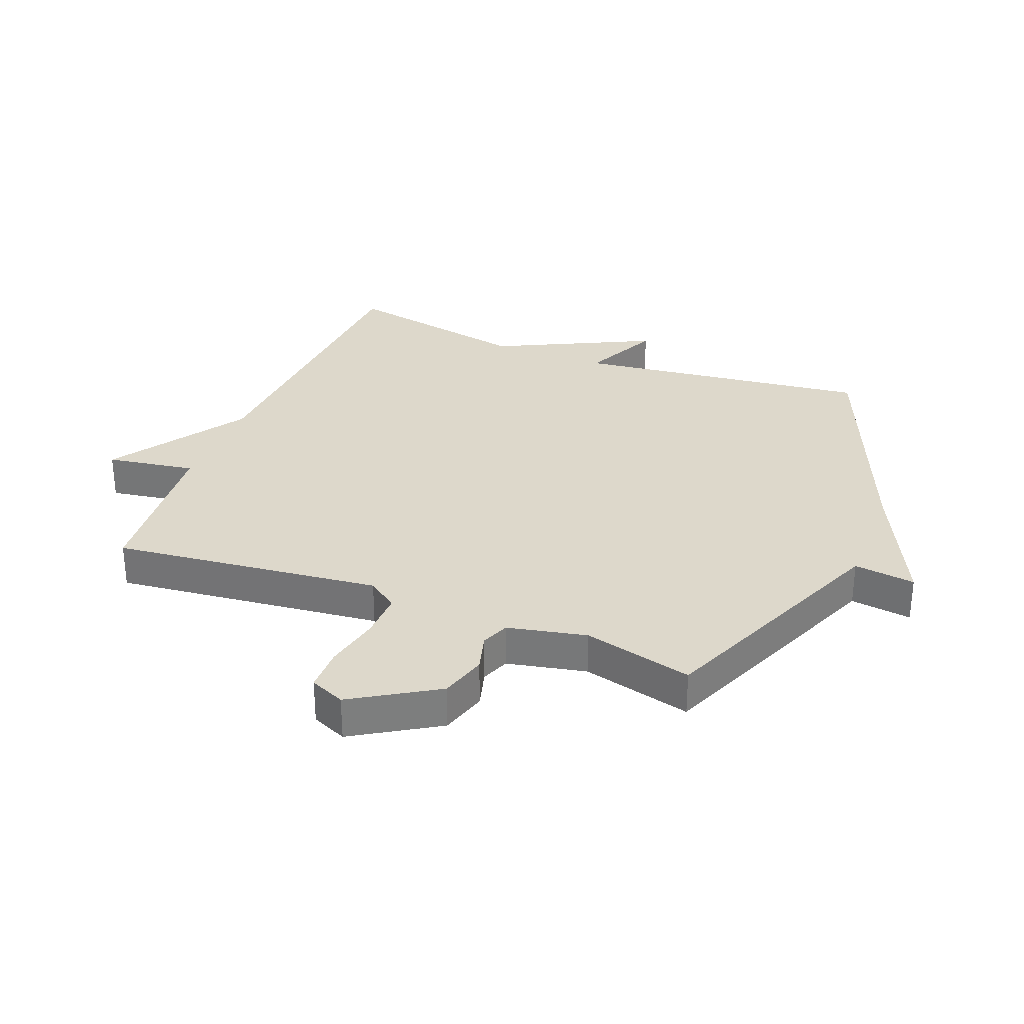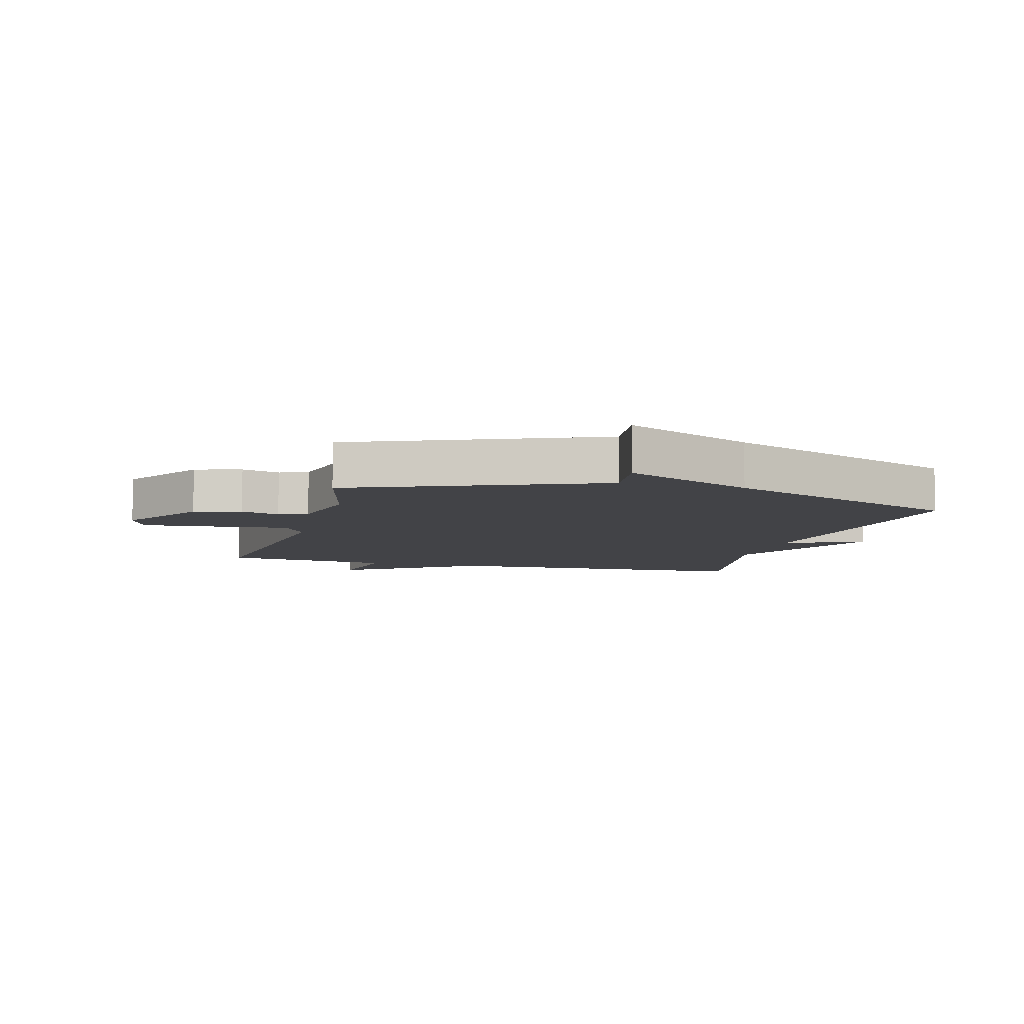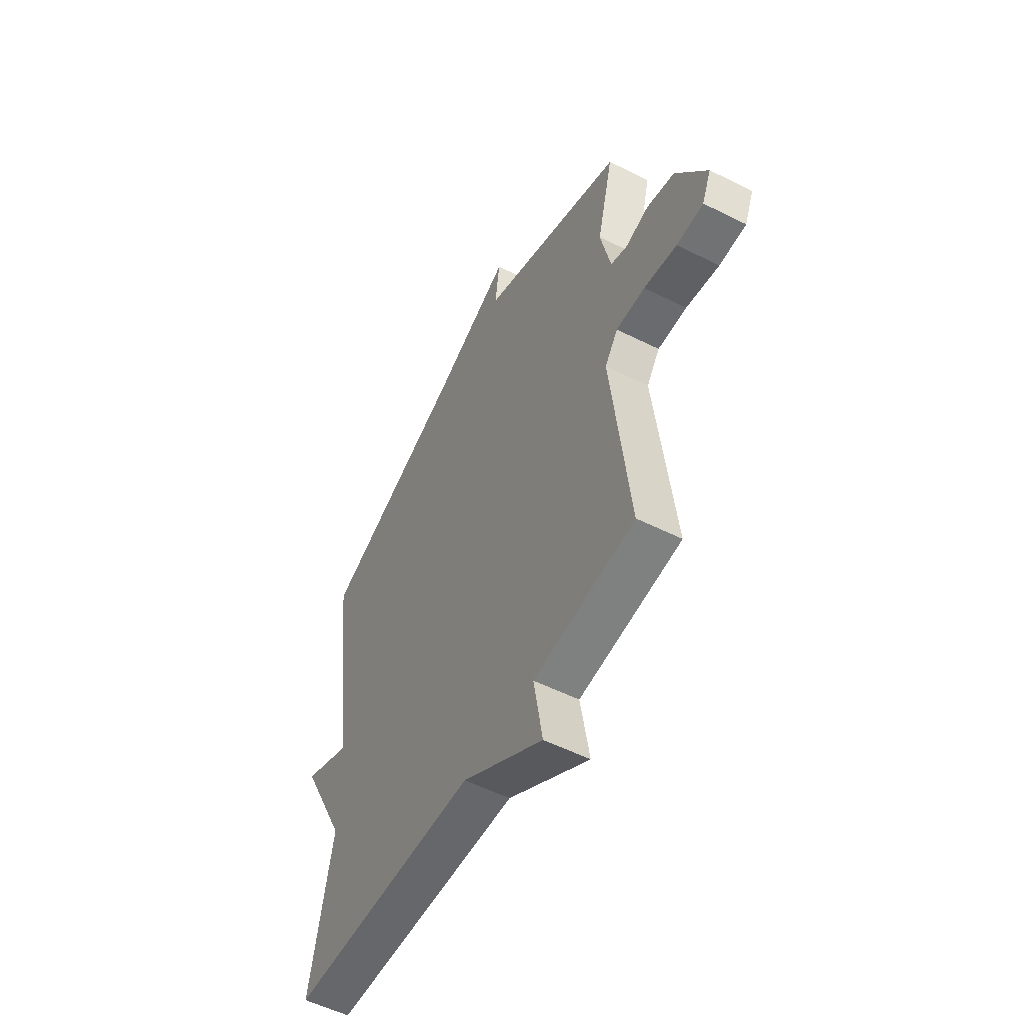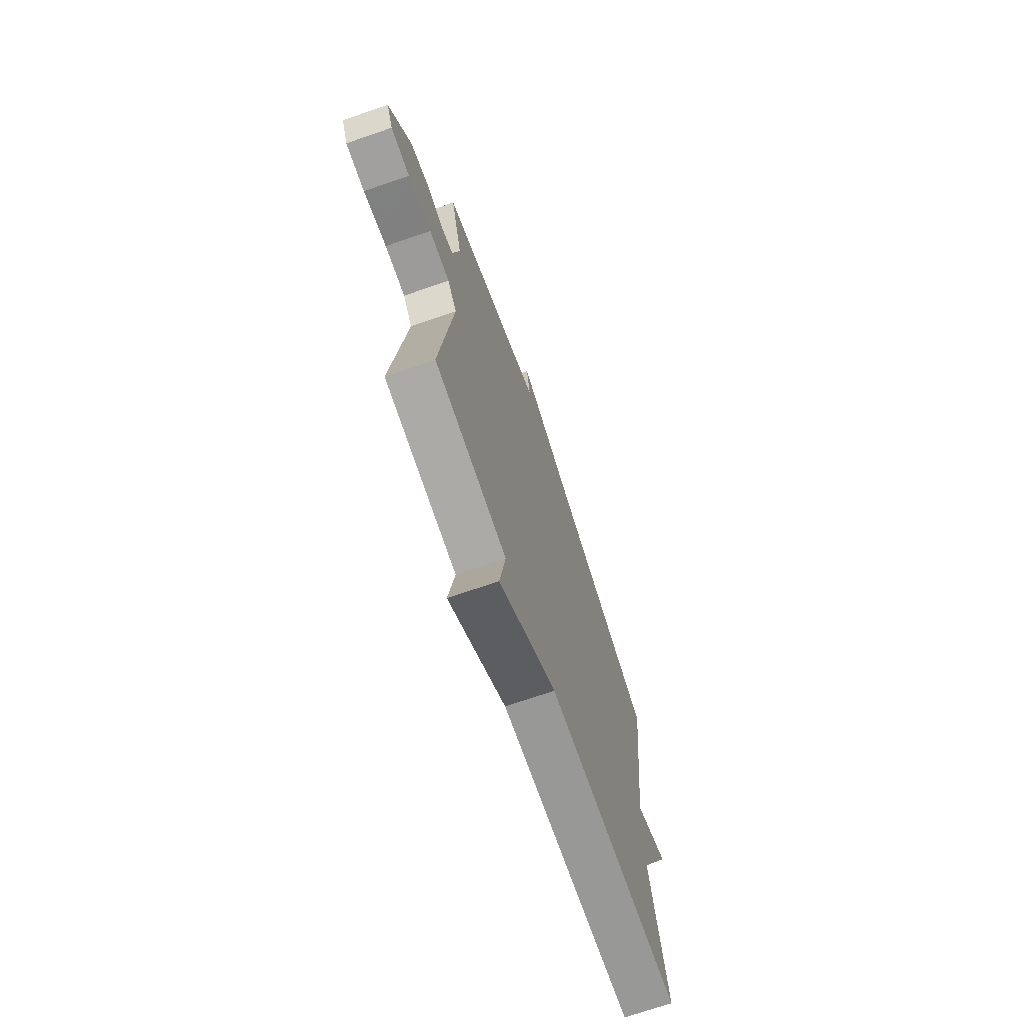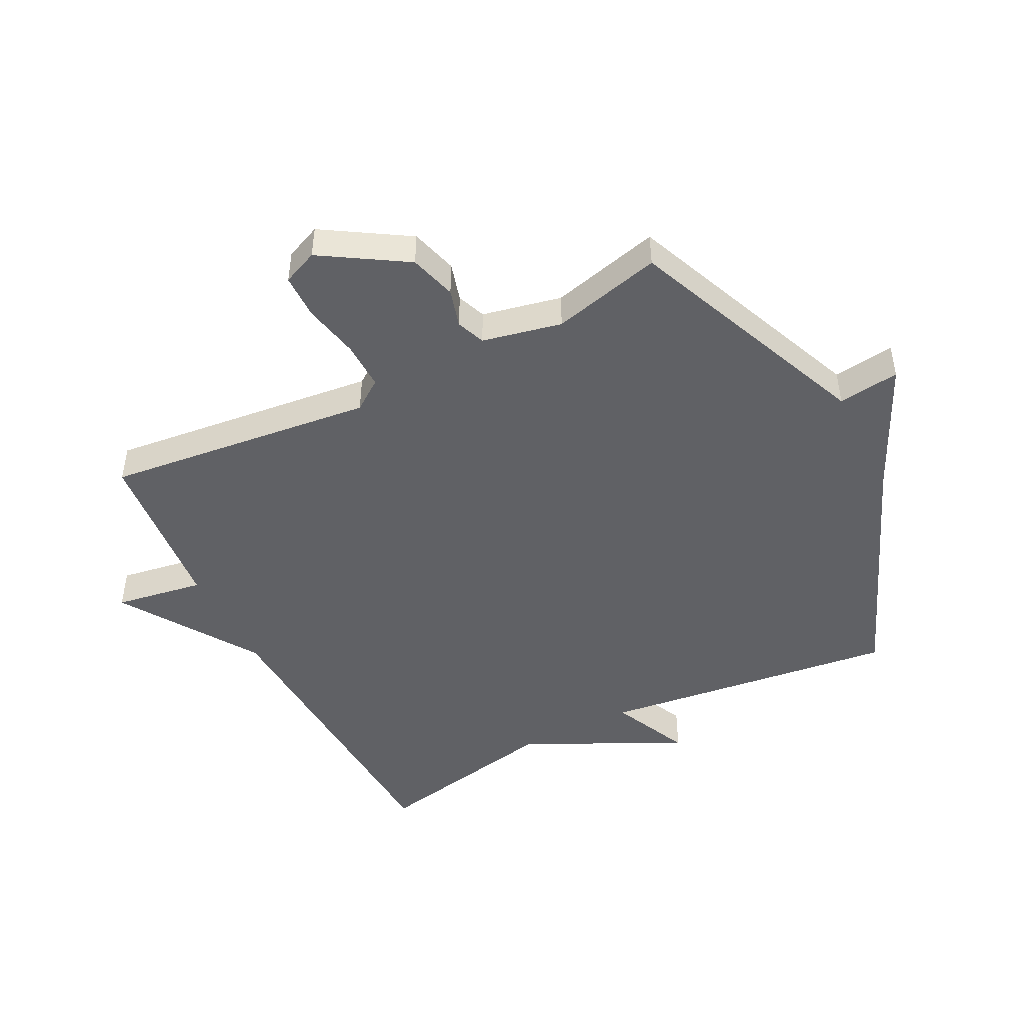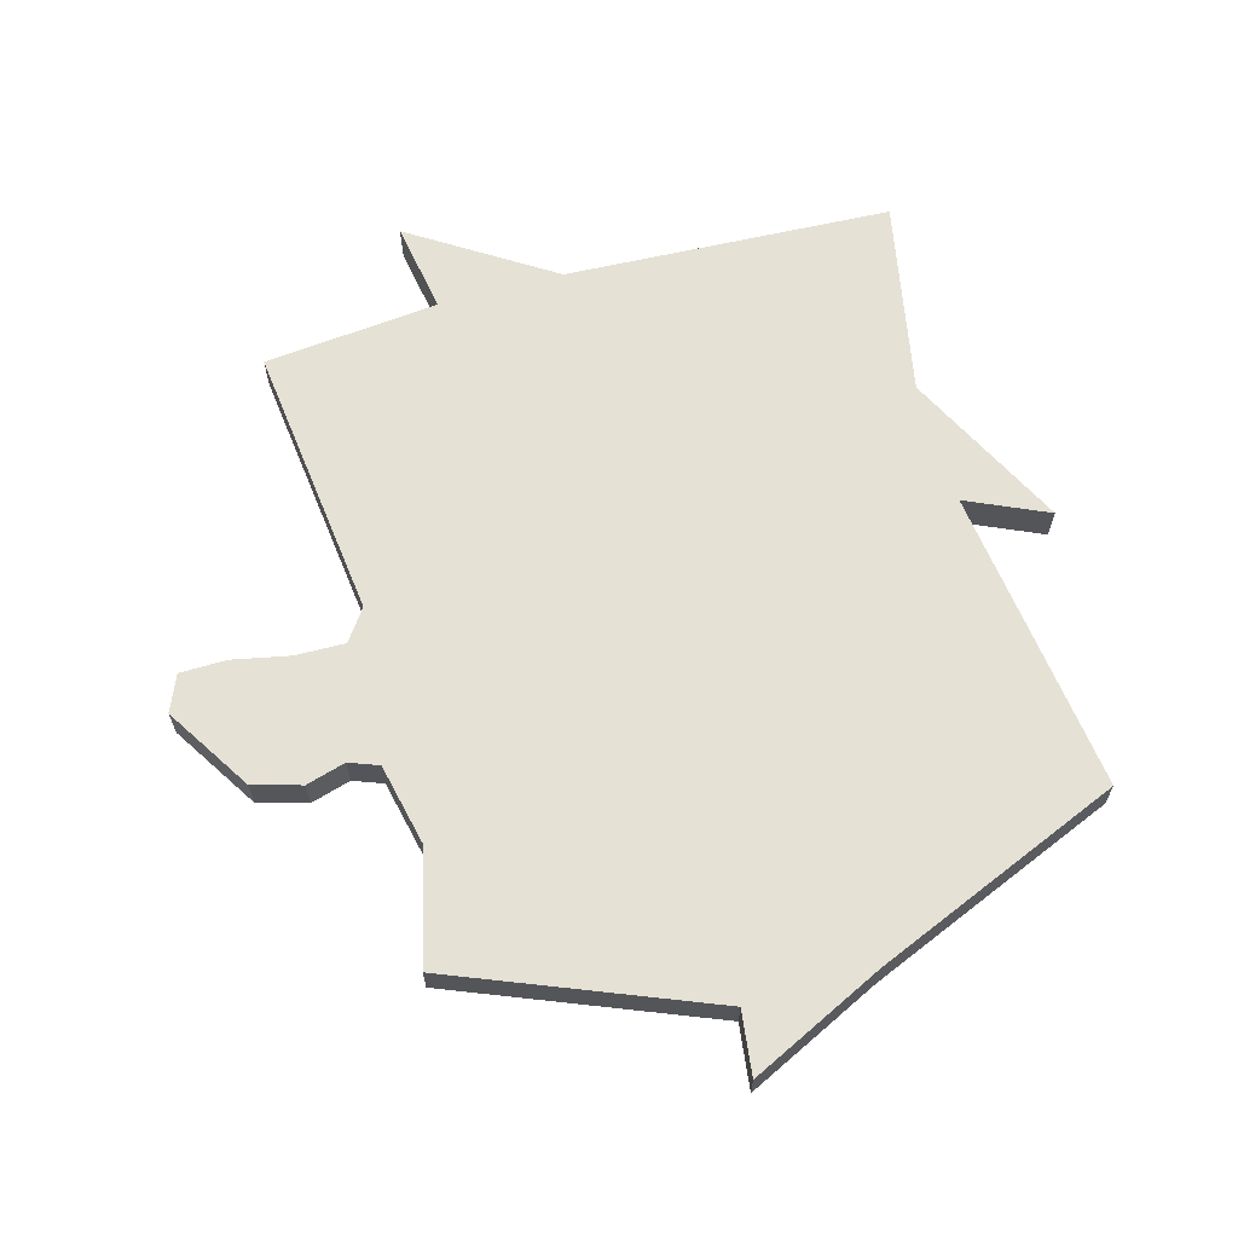
<metadata>
{"format":"obj","ext":"obj","renderer":"f3d","projection":"perspective","resolution":1024,"background":"white","views":[{"elev":31.1,"azim":-68.3,"up":"+Y"},{"elev":-7.5,"azim":-15.3,"up":"+Y"},{"elev":-54.8,"azim":-117.9,"up":"+Z"},{"elev":-71.1,"azim":-71.0,"up":"+Z"},{"elev":-47.2,"azim":-63.0,"up":"+Y"},{"elev":64.9,"azim":-15.8,"up":"+Y"}]}
</metadata>
<code>
v -0.5 0.07 0.5
v -0.098 0.07 0.664
v -0.111 0.07 0.765
v 0.102 0.07 0.664
v 0.5 0.07 0.5
v 0.439 0.07 0.012
v 0.568 0.07 0.071
v 0.439 0.07 -0.188
v 0.5 0.07 -0.5
v -0.021 0.07 -0.527
v -0.245 0.07 -0.673
v -0.221 0.07 -0.527
v -0.5 0.07 -0.5
v -0.45 0.07 -0.058
v -0.486 0.07 -0.008
v -0.566 0.07 -0.01
v -0.657 0.07 -0.029
v -0.731 0.07 -0.028
v -0.756 0.07 0.03
v -0.67 0.07 0.168
v -0.593 0.07 0.19
v -0.53 0.07 0.172
v -0.483 0.07 0.19
v -0.455 0.07 0.32
v -0.5 0 0.5
v -0.098 0 0.664
v -0.111 0 0.765
v 0.102 0 0.664
v 0.5 0 0.5
v 0.439 0 0.012
v 0.568 0 0.071
v 0.439 0 -0.188
v 0.5 0 -0.5
v -0.021 0 -0.527
v -0.245 0 -0.673
v -0.221 0 -0.527
v -0.5 0 -0.5
v -0.45 0 -0.058
v -0.486 0 -0.008
v -0.566 0 -0.01
v -0.657 0 -0.029
v -0.731 0 -0.028
v -0.756 0 0.03
v -0.67 0 0.168
v -0.593 0 0.19
v -0.53 0 0.172
v -0.483 0 0.19
v -0.455 0 0.32
f 20 21 22
f 19 20 22
f 18 19 22
f 17 18 22
f 16 17 22
f 15 16 22 23
f 14 15 23 24
f 12 13 14
f 10 11 12
f 12 14 24
f 10 12 24
f 9 10 24
f 8 9 24
f 6 7 8
f 4 5 6
f 4 6 8
f 3 4 8
f 2 3 8
f 1 2 8 24
f 46 45 44
f 46 44 43
f 46 43 42
f 46 42 41
f 46 41 40
f 47 46 40 39
f 48 47 39 38
f 38 37 36
f 36 35 34
f 48 38 36
f 48 36 34
f 48 34 33
f 48 33 32
f 32 31 30
f 30 29 28
f 32 30 28
f 32 28 27
f 32 27 26
f 48 32 26 25
f 1 25 26 2
f 2 26 27 3
f 3 27 28 4
f 4 28 29 5
f 5 29 30 6
f 6 30 31 7
f 7 31 32 8
f 8 32 33 9
f 9 33 34 10
f 10 34 35 11
f 11 35 36 12
f 12 36 37 13
f 13 37 38 14
f 14 38 39 15
f 15 39 40 16
f 16 40 41 17
f 17 41 42 18
f 18 42 43 19
f 19 43 44 20
f 20 44 45 21
f 21 45 46 22
f 22 46 47 23
f 23 47 48 24
f 24 48 25 1

</code>
